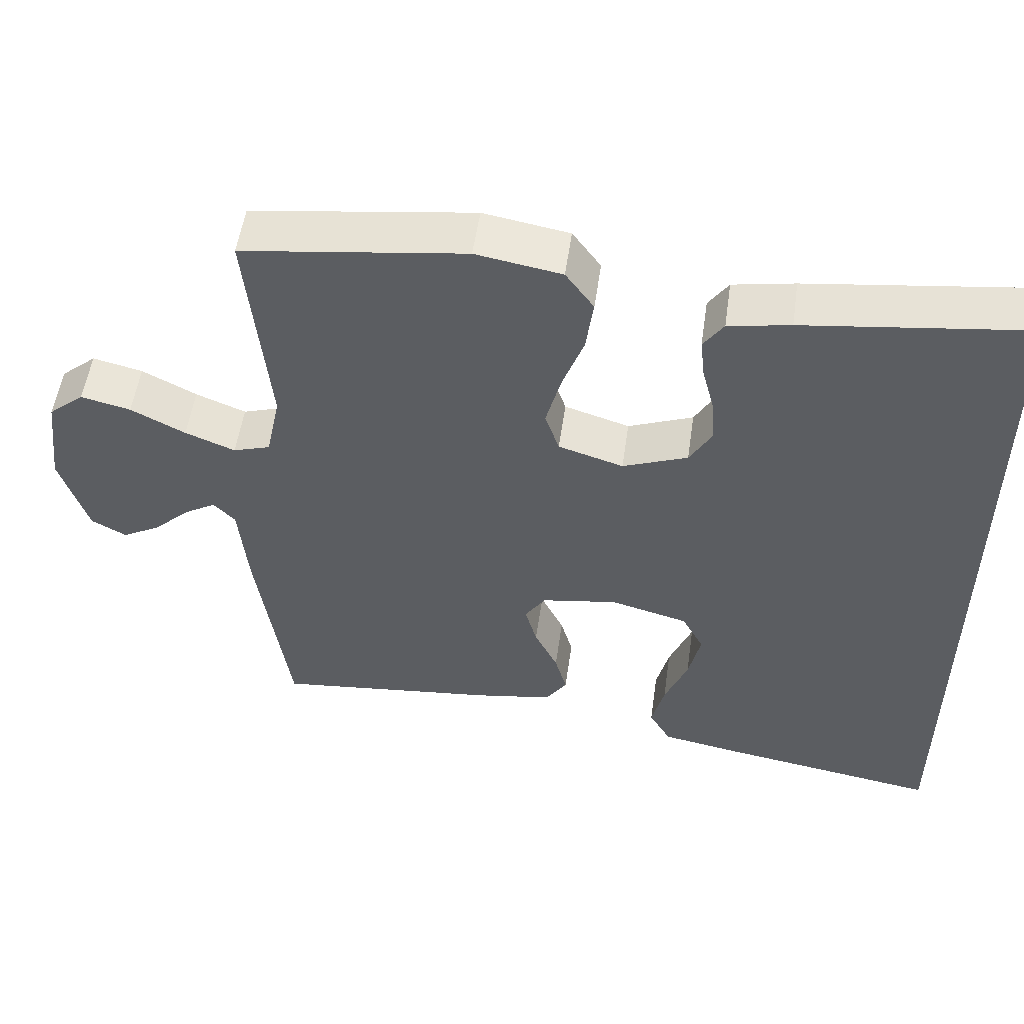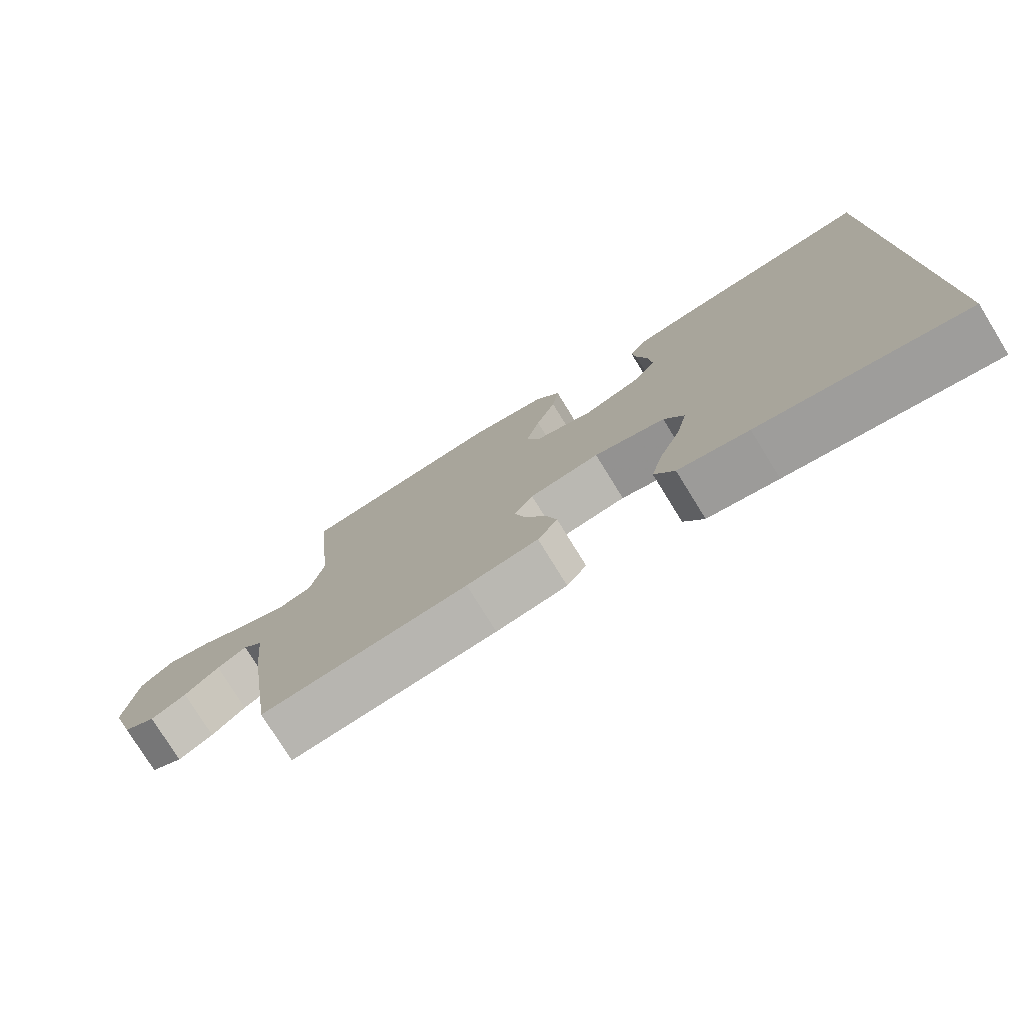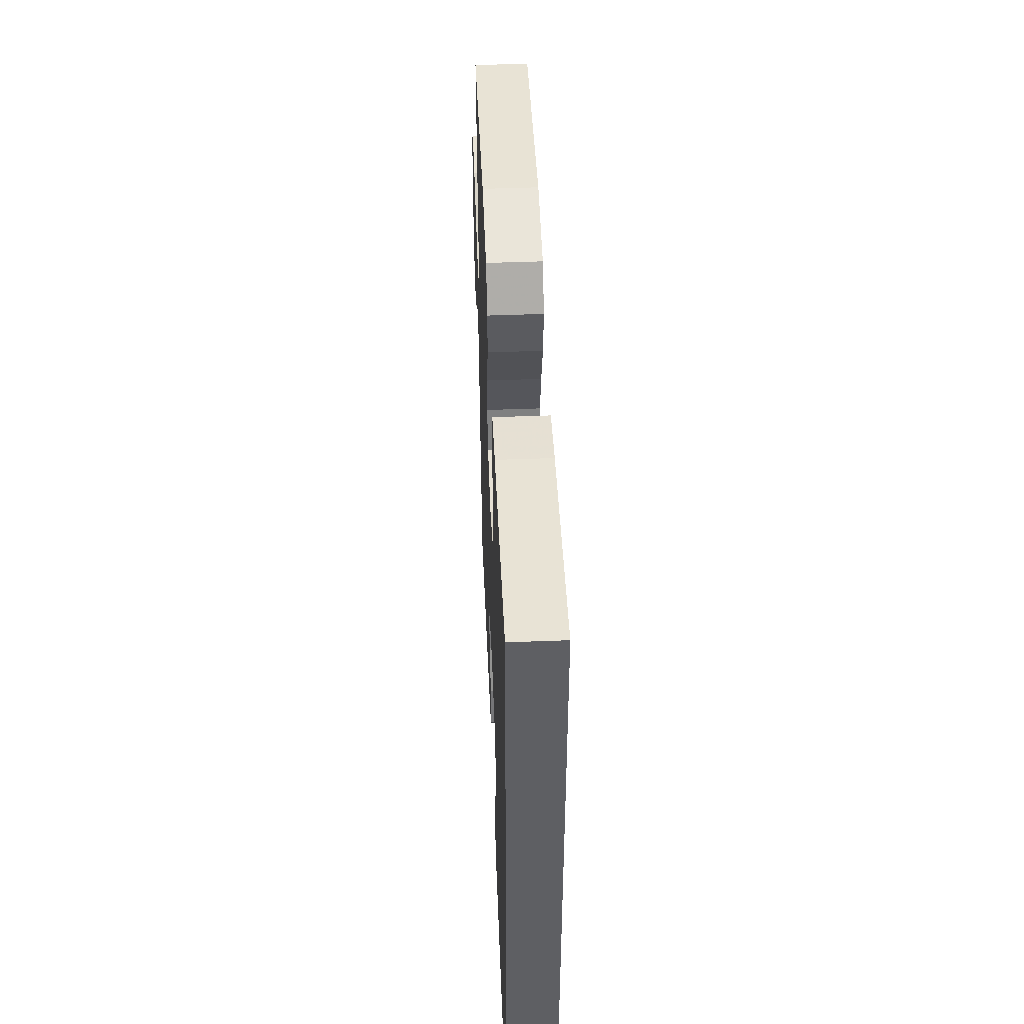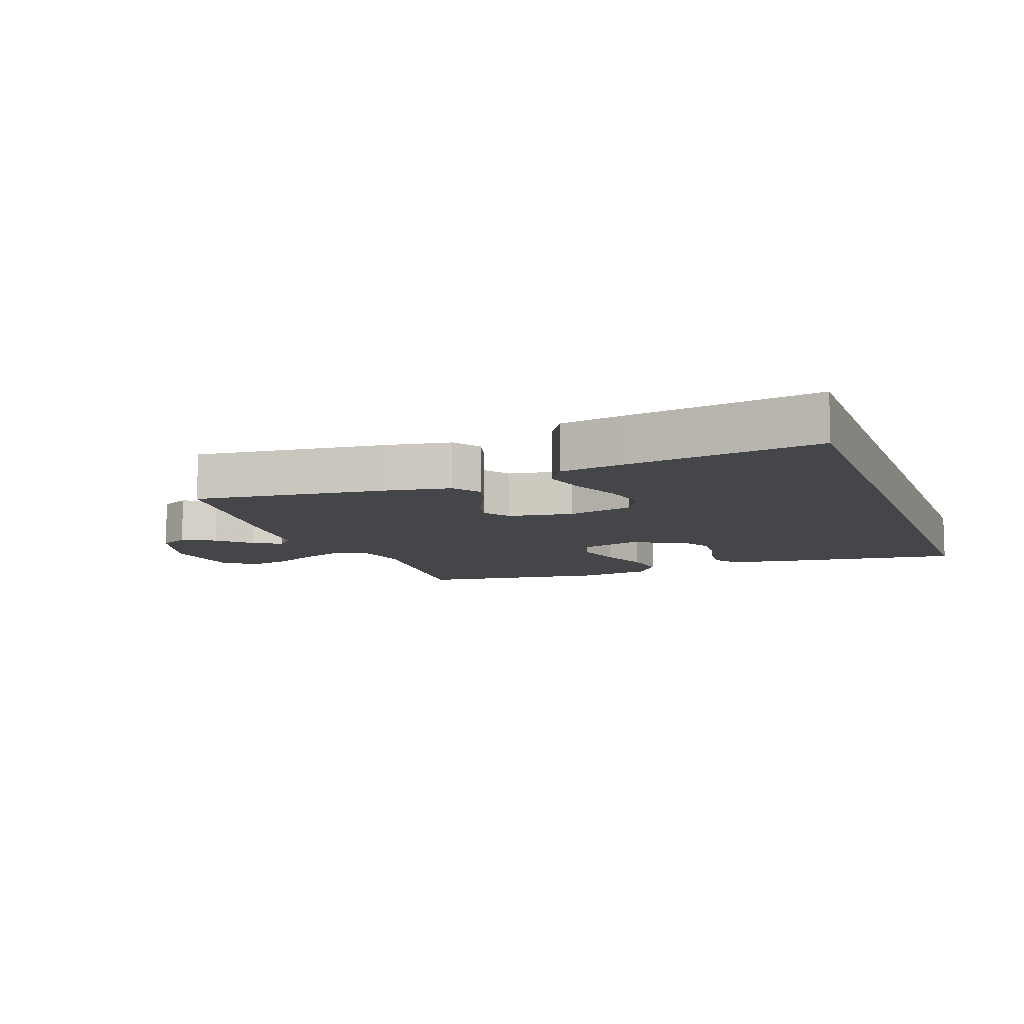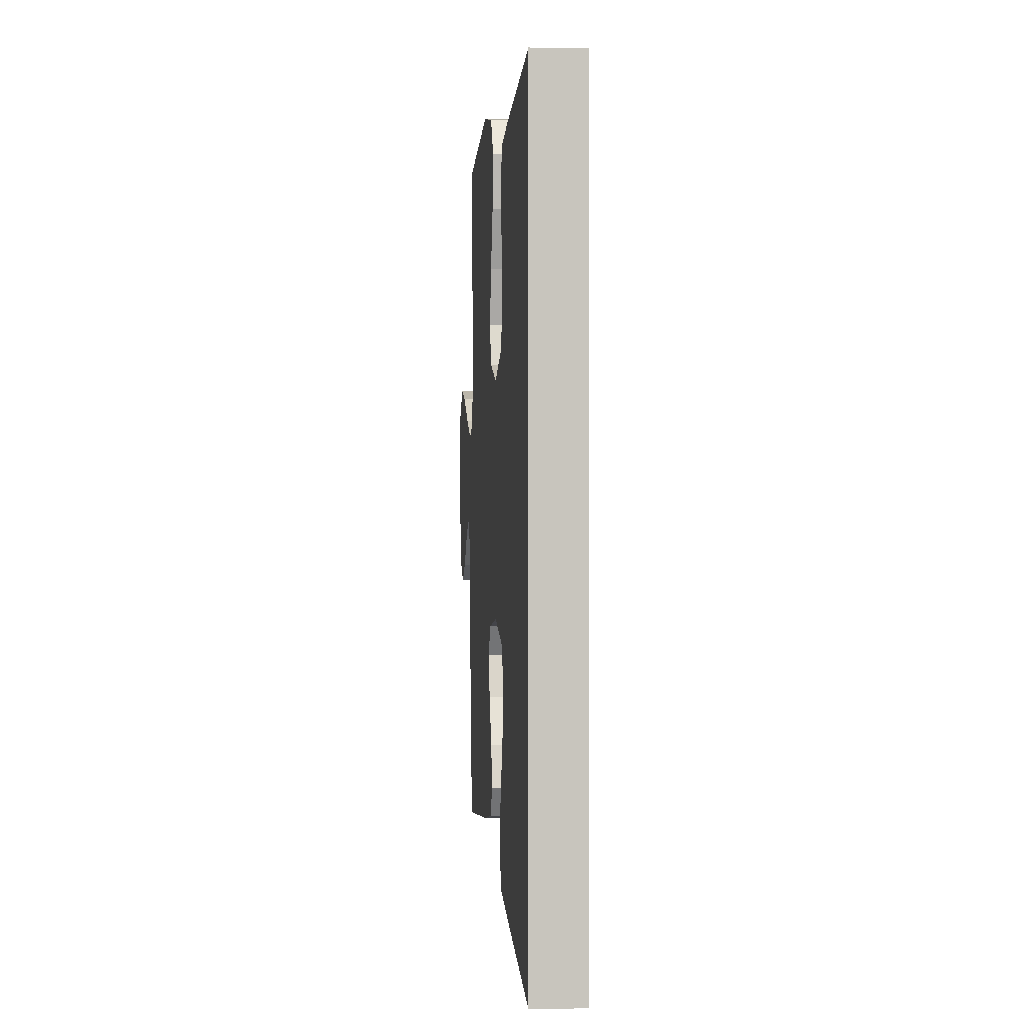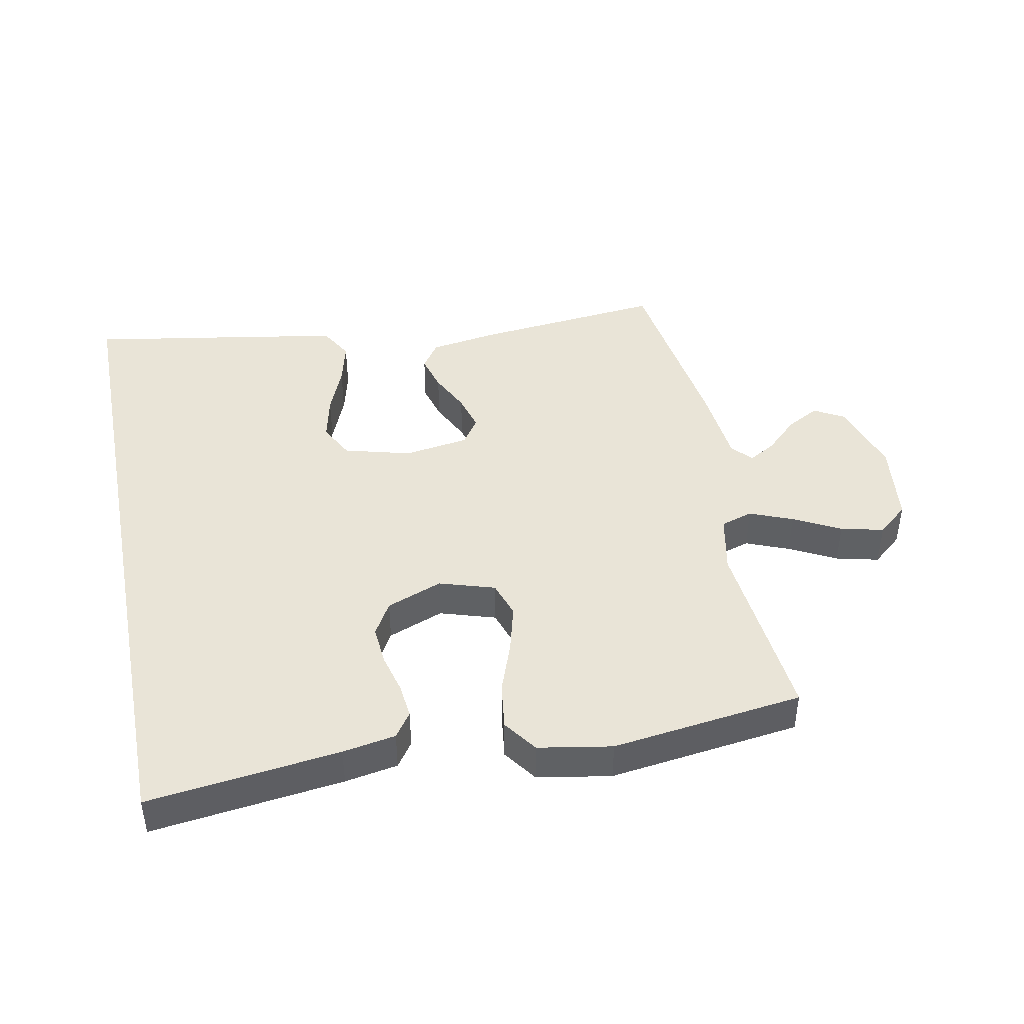
<metadata>
{"format":"obj","ext":"obj","renderer":"f3d","projection":"perspective","resolution":1024,"background":"white","views":[{"elev":53.2,"azim":-171.9,"up":"+Z"},{"elev":-77.3,"azim":-148.3,"up":"+Z"},{"elev":48.7,"azim":-92.4,"up":"+Z"},{"elev":-9.6,"azim":-160.0,"up":"+Y"},{"elev":0.4,"azim":-94.7,"up":"+Z"},{"elev":43.4,"azim":-11.1,"up":"+Y"}]}
</metadata>
<code>
v -0.5 0.07 -0.592
v -0.5 0.07 0.51
v -0.2 0.07 0.472
v -0.117 0.07 0.457
v -0.09 0.07 0.418
v -0.096 0.07 0.363
v -0.112 0.07 0.301
v -0.117 0.07 0.239
v -0.087 0.07 0.187
v 0 0.07 0.153
v 0.087 0.07 0.18
v 0.106 0.07 0.237
v 0.086 0.07 0.313
v 0.057 0.07 0.393
v 0.047 0.07 0.467
v 0.085 0.07 0.52
v 0.2 0.07 0.54
v 0.5 0.07 0.5
v 0.471 0.07 0.2
v 0.49 0.07 0.107
v 0.54 0.07 0.091
v 0.607 0.07 0.118
v 0.68 0.07 0.156
v 0.747 0.07 0.172
v 0.795 0.07 0.131
v 0.811 0.07 0
v 0.774 0.07 -0.118
v 0.727 0.07 -0.144
v 0.676 0.07 -0.116
v 0.627 0.07 -0.069
v 0.584 0.07 -0.043
v 0.555 0.07 -0.074
v 0.543 0.07 -0.2
v 0.5 0.07 -0.5
v 0.2 0.07 -0.468
v 0.096 0.07 -0.451
v 0.067 0.07 -0.408
v 0.083 0.07 -0.35
v 0.114 0.07 -0.286
v 0.13 0.07 -0.228
v 0.102 0.07 -0.186
v 0 0.07 -0.17
v -0.104 0.07 -0.198
v -0.133 0.07 -0.253
v -0.117 0.07 -0.326
v -0.086 0.07 -0.403
v -0.069 0.07 -0.472
v -0.098 0.07 -0.523
v -0.2 0.07 -0.542
v -0.5 0 -0.592
v -0.5 0 0.51
v -0.2 0 0.472
v -0.117 0 0.457
v -0.09 0 0.418
v -0.096 0 0.363
v -0.112 0 0.301
v -0.117 0 0.239
v -0.087 0 0.187
v 0 0 0.153
v 0.087 0 0.18
v 0.106 0 0.237
v 0.086 0 0.313
v 0.057 0 0.393
v 0.047 0 0.467
v 0.085 0 0.52
v 0.2 0 0.54
v 0.5 0 0.5
v 0.471 0 0.2
v 0.49 0 0.107
v 0.54 0 0.091
v 0.607 0 0.118
v 0.68 0 0.156
v 0.747 0 0.172
v 0.795 0 0.131
v 0.811 0 0
v 0.774 0 -0.118
v 0.727 0 -0.144
v 0.676 0 -0.116
v 0.627 0 -0.069
v 0.584 0 -0.043
v 0.555 0 -0.074
v 0.543 0 -0.2
v 0.5 0 -0.5
v 0.2 0 -0.468
v 0.096 0 -0.451
v 0.067 0 -0.408
v 0.083 0 -0.35
v 0.114 0 -0.286
v 0.13 0 -0.228
v 0.102 0 -0.186
v 0 0 -0.17
v -0.104 0 -0.198
v -0.133 0 -0.253
v -0.117 0 -0.326
v -0.086 0 -0.403
v -0.069 0 -0.472
v -0.098 0 -0.523
v -0.2 0 -0.542
f 45 46 47 48
f 44 45 48 49
f 36 37 38 39
f 36 39 40
f 35 36 40
f 32 33 34 35
f 32 35 40
f 31 32 40 41
f 27 28 29 30
f 27 30 31
f 26 27 31
f 25 26 31
f 22 23 24 25
f 21 22 25 31
f 20 21 31 41
f 16 17 18 19
f 13 14 15 16
f 12 13 16 19
f 11 12 19 20
f 4 5 6 7
f 4 7 8
f 3 4 8
f 2 3 8
f 44 49 1 2
f 43 44 2 8
f 42 43 8 9
f 41 42 9 10
f 10 11 20 41
f 97 96 95 94
f 98 97 94 93
f 88 87 86 85
f 89 88 85
f 89 85 84
f 84 83 82 81
f 89 84 81
f 90 89 81 80
f 79 78 77 76
f 80 79 76
f 80 76 75
f 80 75 74
f 74 73 72 71
f 80 74 71 70
f 90 80 70 69
f 68 67 66 65
f 65 64 63 62
f 68 65 62 61
f 69 68 61 60
f 56 55 54 53
f 57 56 53
f 57 53 52
f 57 52 51
f 51 50 98 93
f 57 51 93 92
f 58 57 92 91
f 59 58 91 90
f 90 69 60 59
f 1 50 51 2
f 2 51 52 3
f 3 52 53 4
f 4 53 54 5
f 5 54 55 6
f 6 55 56 7
f 7 56 57 8
f 8 57 58 9
f 9 58 59 10
f 10 59 60 11
f 11 60 61 12
f 12 61 62 13
f 13 62 63 14
f 14 63 64 15
f 15 64 65 16
f 16 65 66 17
f 17 66 67 18
f 18 67 68 19
f 19 68 69 20
f 20 69 70 21
f 21 70 71 22
f 22 71 72 23
f 23 72 73 24
f 24 73 74 25
f 25 74 75 26
f 26 75 76 27
f 27 76 77 28
f 28 77 78 29
f 29 78 79 30
f 30 79 80 31
f 31 80 81 32
f 32 81 82 33
f 33 82 83 34
f 34 83 84 35
f 35 84 85 36
f 36 85 86 37
f 37 86 87 38
f 38 87 88 39
f 39 88 89 40
f 40 89 90 41
f 41 90 91 42
f 42 91 92 43
f 43 92 93 44
f 44 93 94 45
f 45 94 95 46
f 46 95 96 47
f 47 96 97 48
f 48 97 98 49
f 49 98 50 1

</code>
